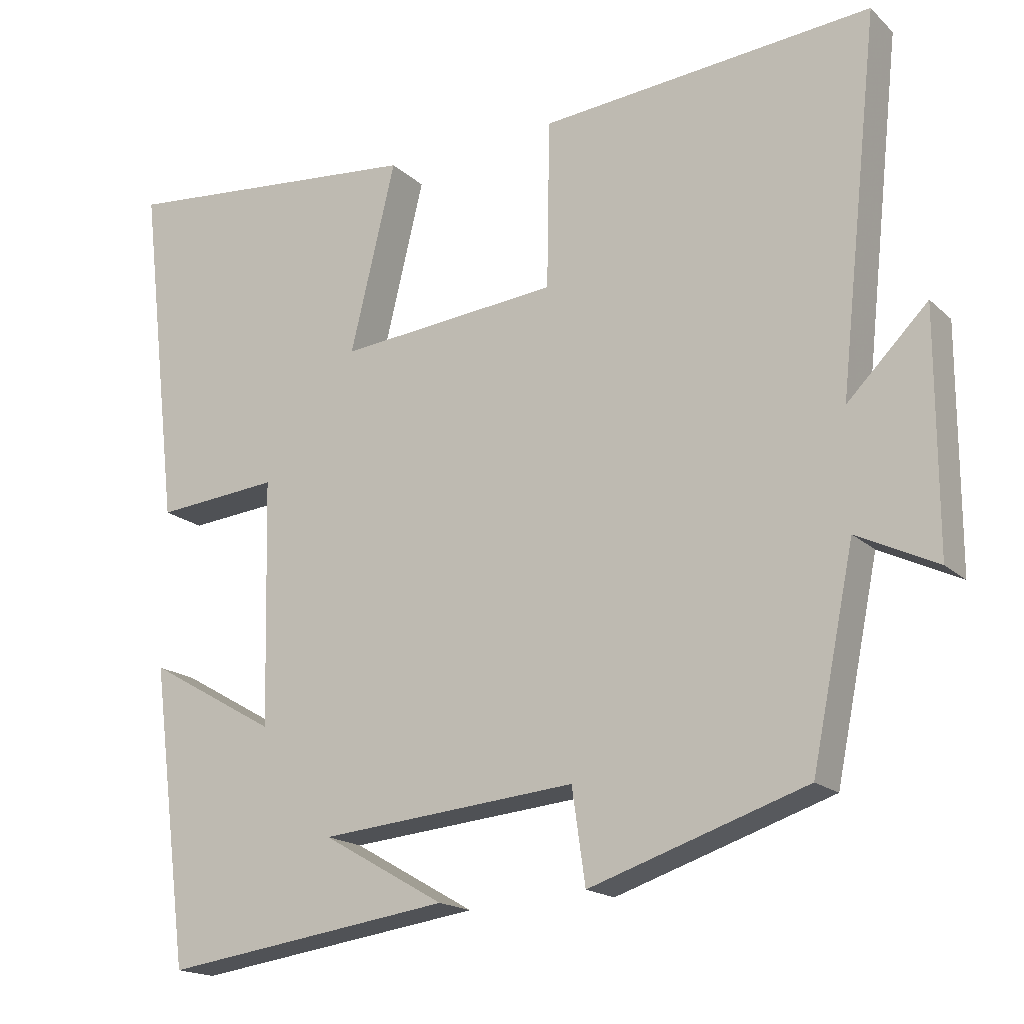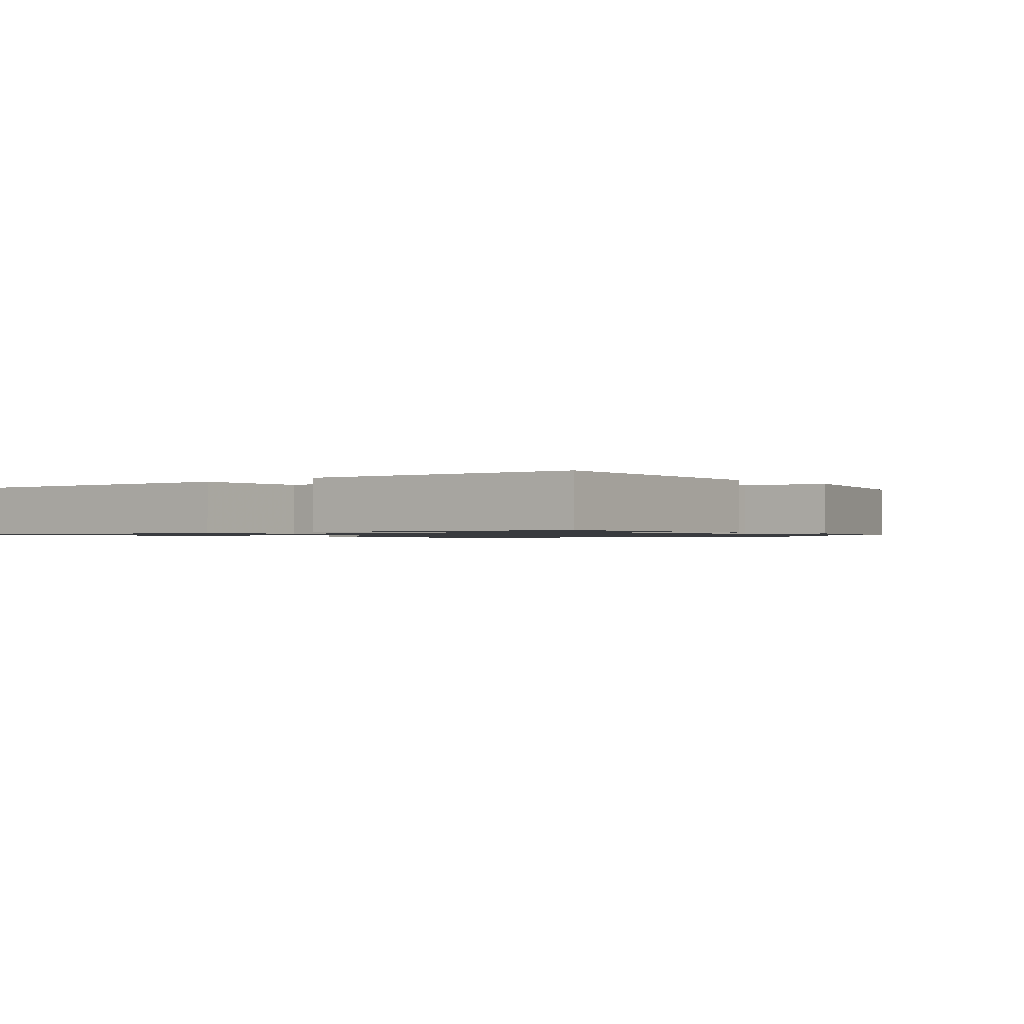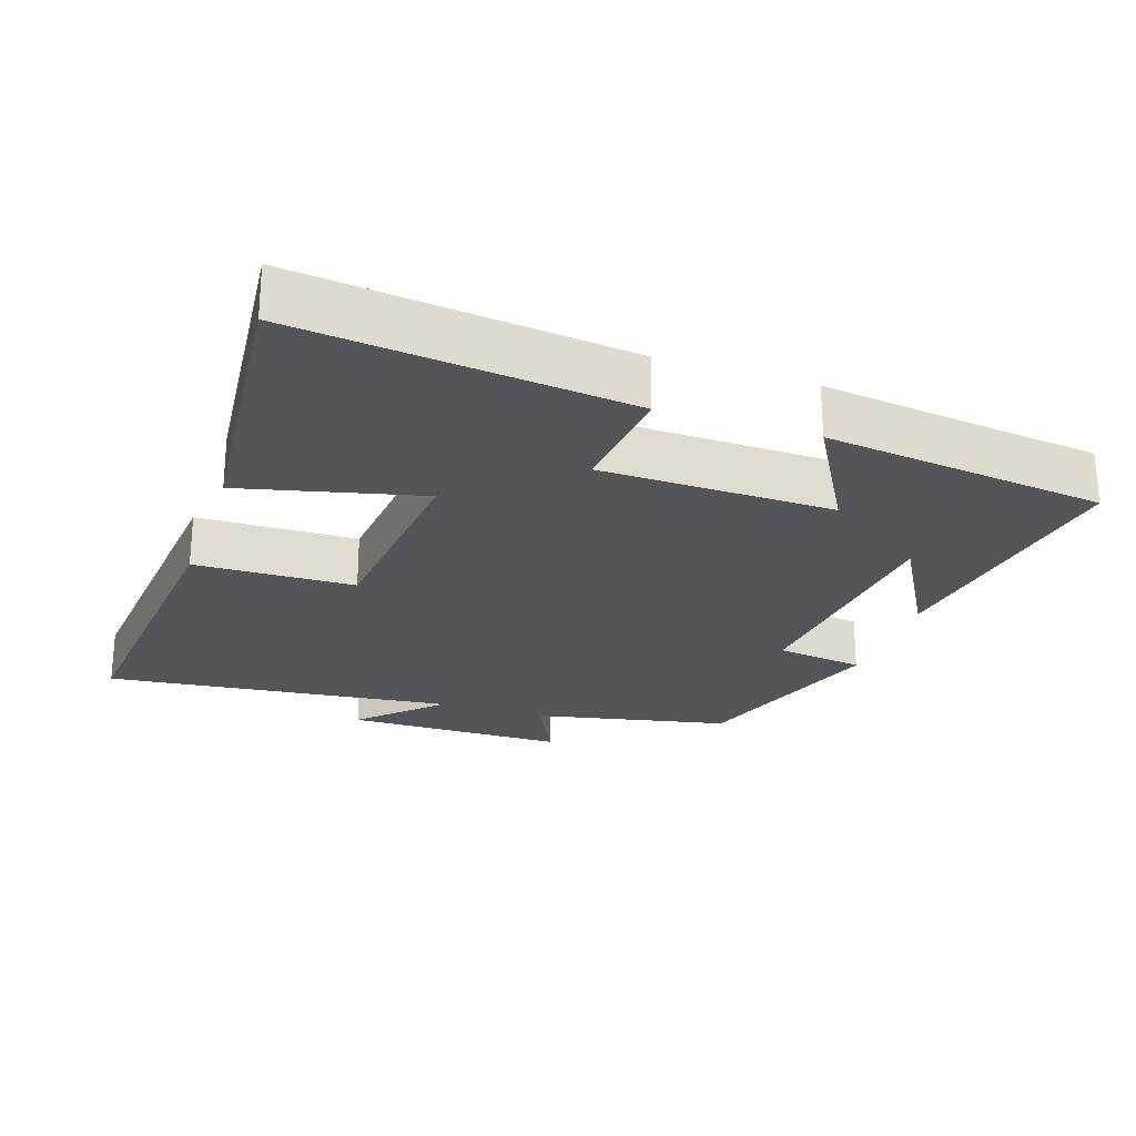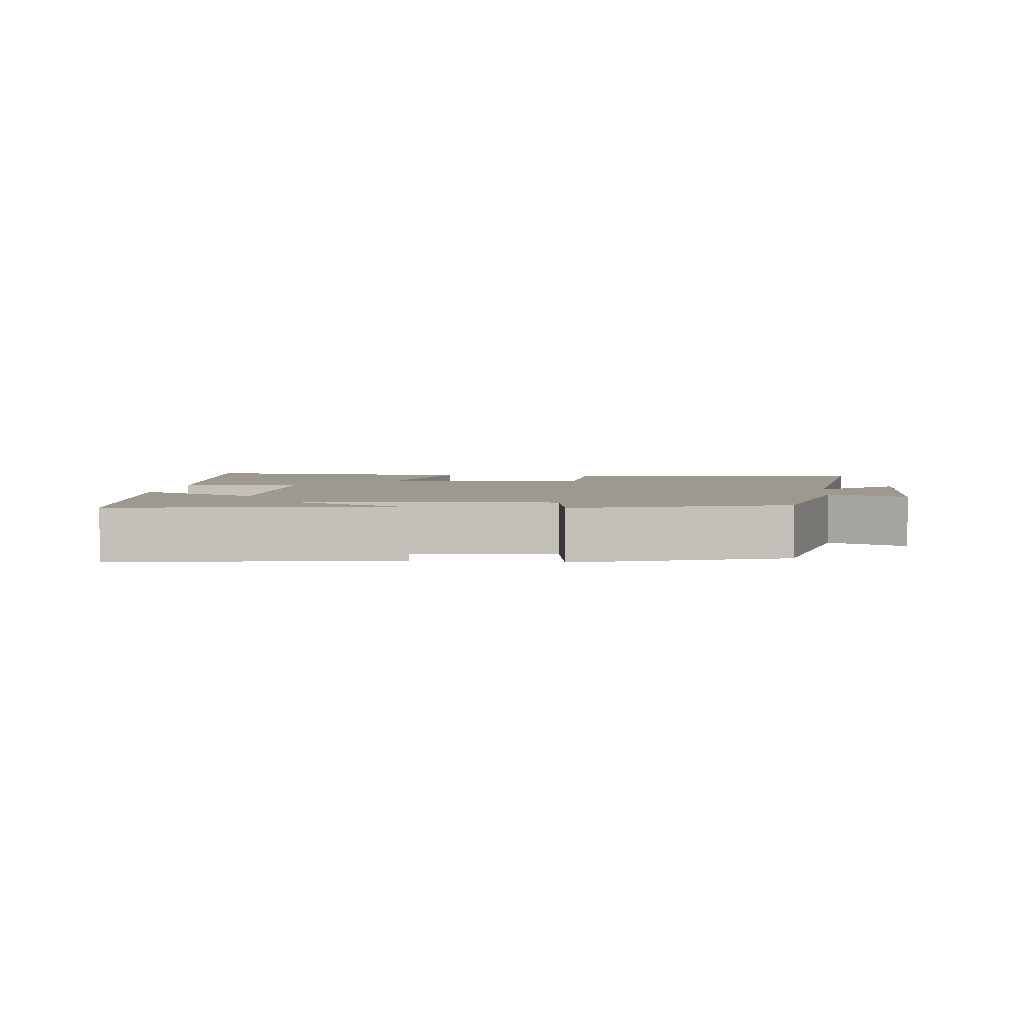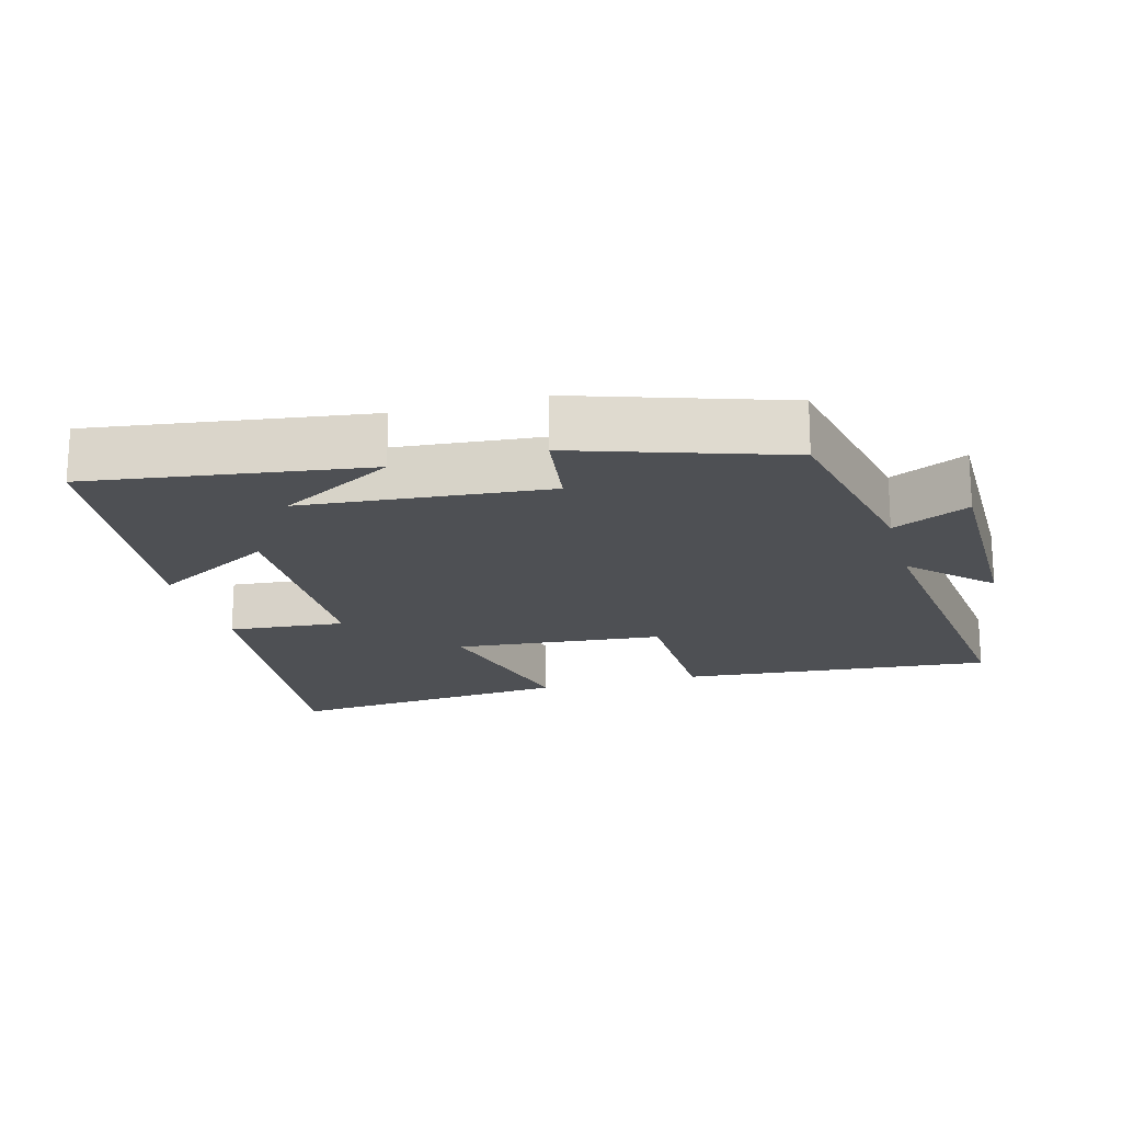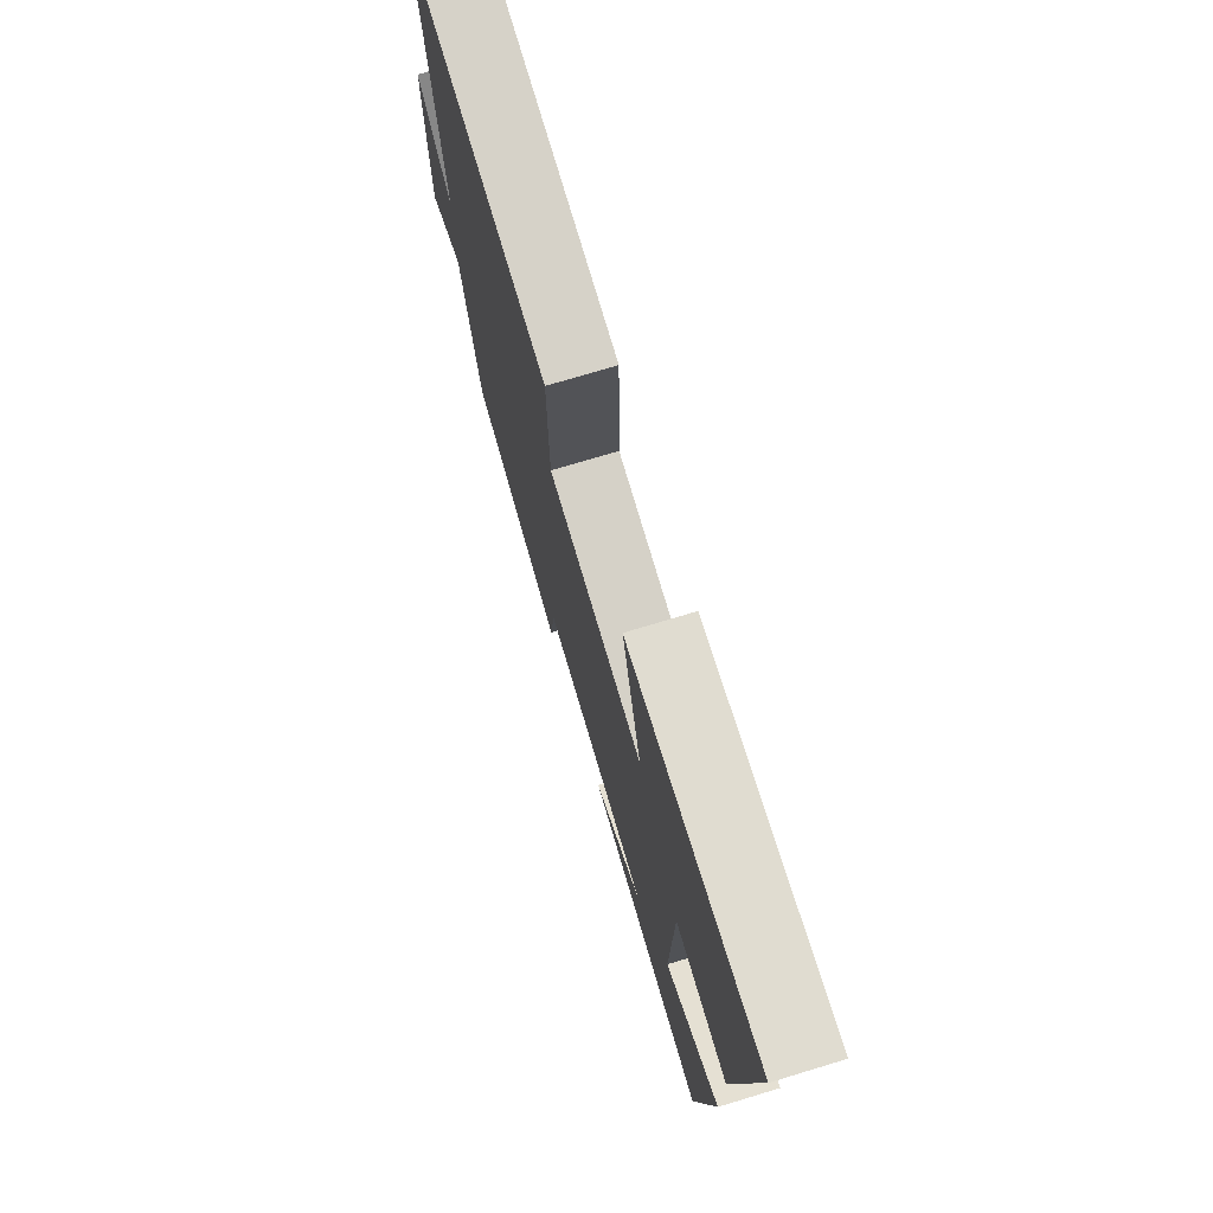
<metadata>
{"format":"obj","ext":"obj","renderer":"f3d","projection":"perspective","resolution":1024,"background":"white","views":[{"elev":-17.6,"azim":-149.3,"up":"+Z"},{"elev":-1.1,"azim":133.3,"up":"+Y"},{"elev":-24.4,"azim":71.4,"up":"+Y"},{"elev":3.4,"azim":-173.9,"up":"+Y"},{"elev":-18.8,"azim":-164.6,"up":"+Y"},{"elev":74.2,"azim":73.2,"up":"+Z"}]}
</metadata>
<code>
v 0.448 0.07 -0.556
v 0.054 0.07 -0.5
v 0.22 0.07 -0.405
v -0.13 0.07 -0.373
v -0.148 0.07 -0.5
v -0.442 0.07 -0.403
v -0.5 0.07 -0.121
v -0.609 0.07 -0.174
v -0.609 0.07 0.146
v -0.5 0.07 0.037
v -0.555 0.07 0.54
v -0.104 0.07 0.5
v -0.1 0.07 0.271
v 0.2 0.07 0.243
v 0.138 0.07 0.5
v 0.555 0.07 0.54
v 0.5 0.07 0.067
v 0.332 0.07 0.082
v 0.324 0.07 -0.252
v 0.5 0.07 -0.151
v 0.448 0 -0.556
v 0.054 0 -0.5
v 0.22 0 -0.405
v -0.13 0 -0.373
v -0.148 0 -0.5
v -0.442 0 -0.403
v -0.5 0 -0.121
v -0.609 0 -0.174
v -0.609 0 0.146
v -0.5 0 0.037
v -0.555 0 0.54
v -0.104 0 0.5
v -0.1 0 0.271
v 0.2 0 0.243
v 0.138 0 0.5
v 0.555 0 0.54
v 0.5 0 0.067
v 0.332 0 0.082
v 0.324 0 -0.252
v 0.5 0 -0.151
f 19 20 1
f 16 17 18
f 15 16 18
f 14 15 18
f 13 14 18 19
f 10 11 12 13
f 10 13 19
f 7 8 9 10
f 6 7 10
f 5 6 10
f 4 5 10
f 3 4 10 19
f 1 2 3
f 1 3 19
f 21 40 39
f 38 37 36
f 38 36 35
f 38 35 34
f 39 38 34 33
f 33 32 31 30
f 39 33 30
f 30 29 28 27
f 30 27 26
f 30 26 25
f 30 25 24
f 39 30 24 23
f 23 22 21
f 39 23 21
f 1 21 22 2
f 2 22 23 3
f 3 23 24 4
f 4 24 25 5
f 5 25 26 6
f 6 26 27 7
f 7 27 28 8
f 8 28 29 9
f 9 29 30 10
f 10 30 31 11
f 11 31 32 12
f 12 32 33 13
f 13 33 34 14
f 14 34 35 15
f 15 35 36 16
f 16 36 37 17
f 17 37 38 18
f 18 38 39 19
f 19 39 40 20
f 20 40 21 1

</code>
